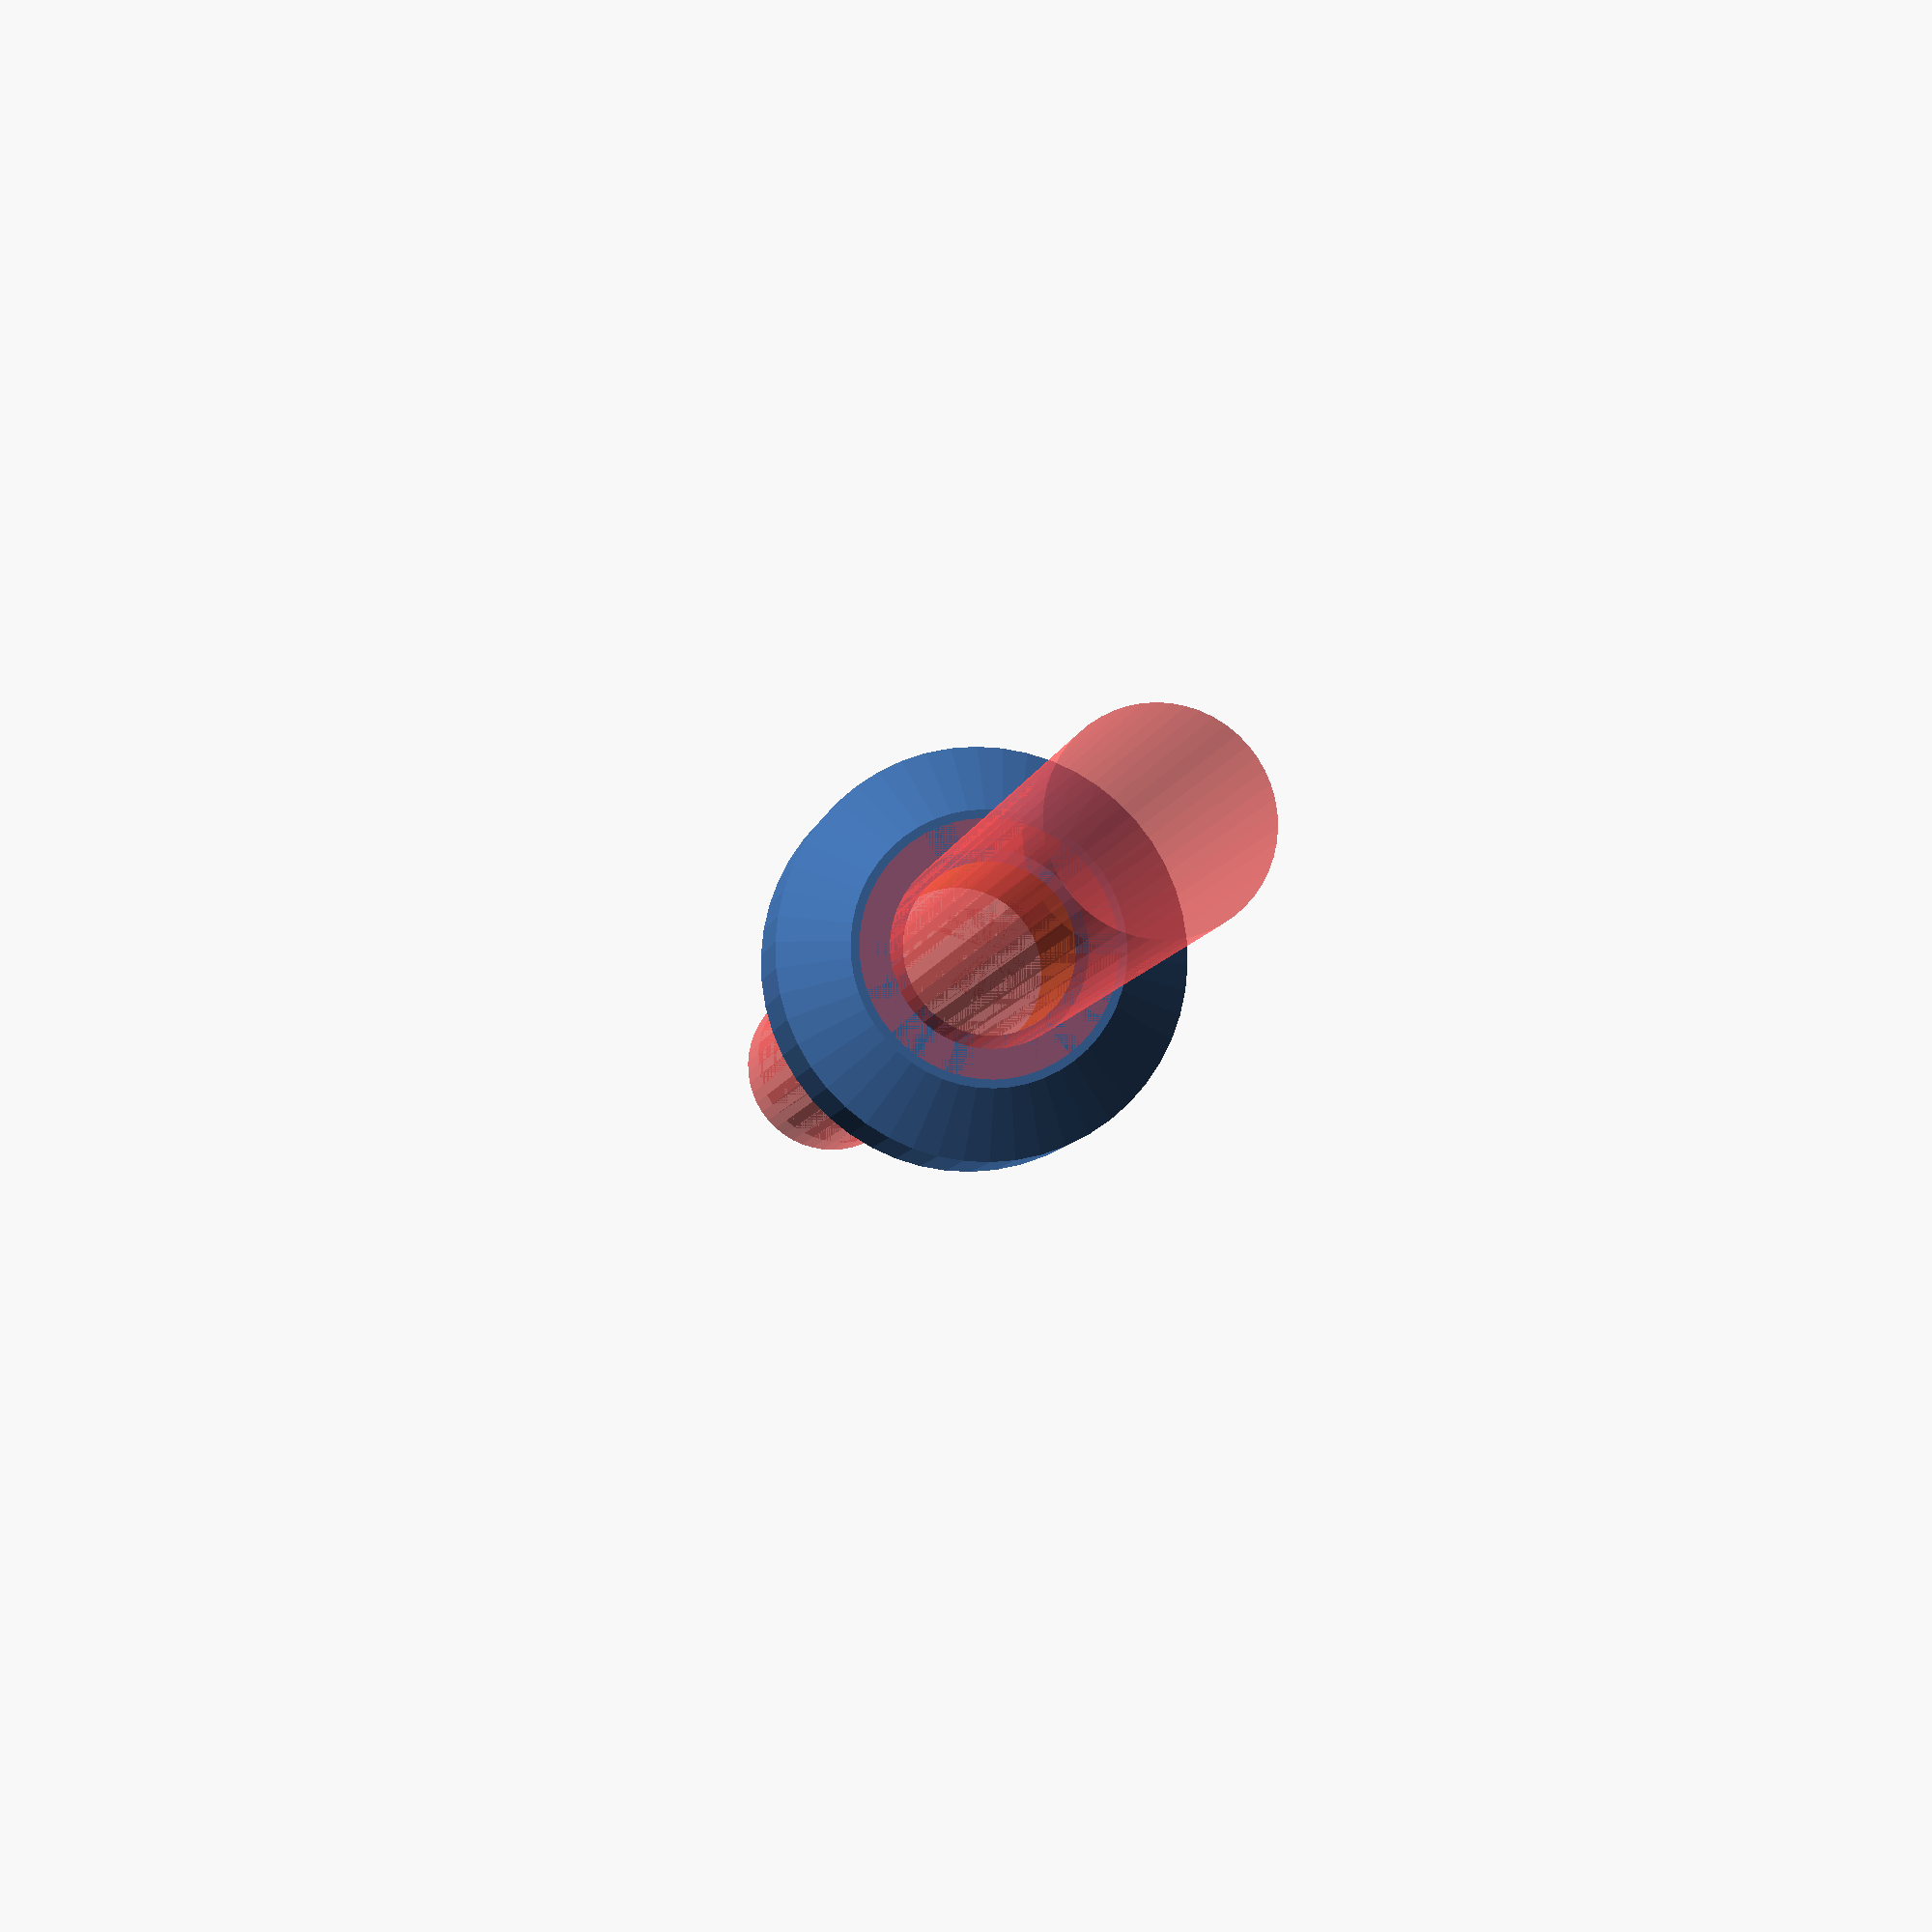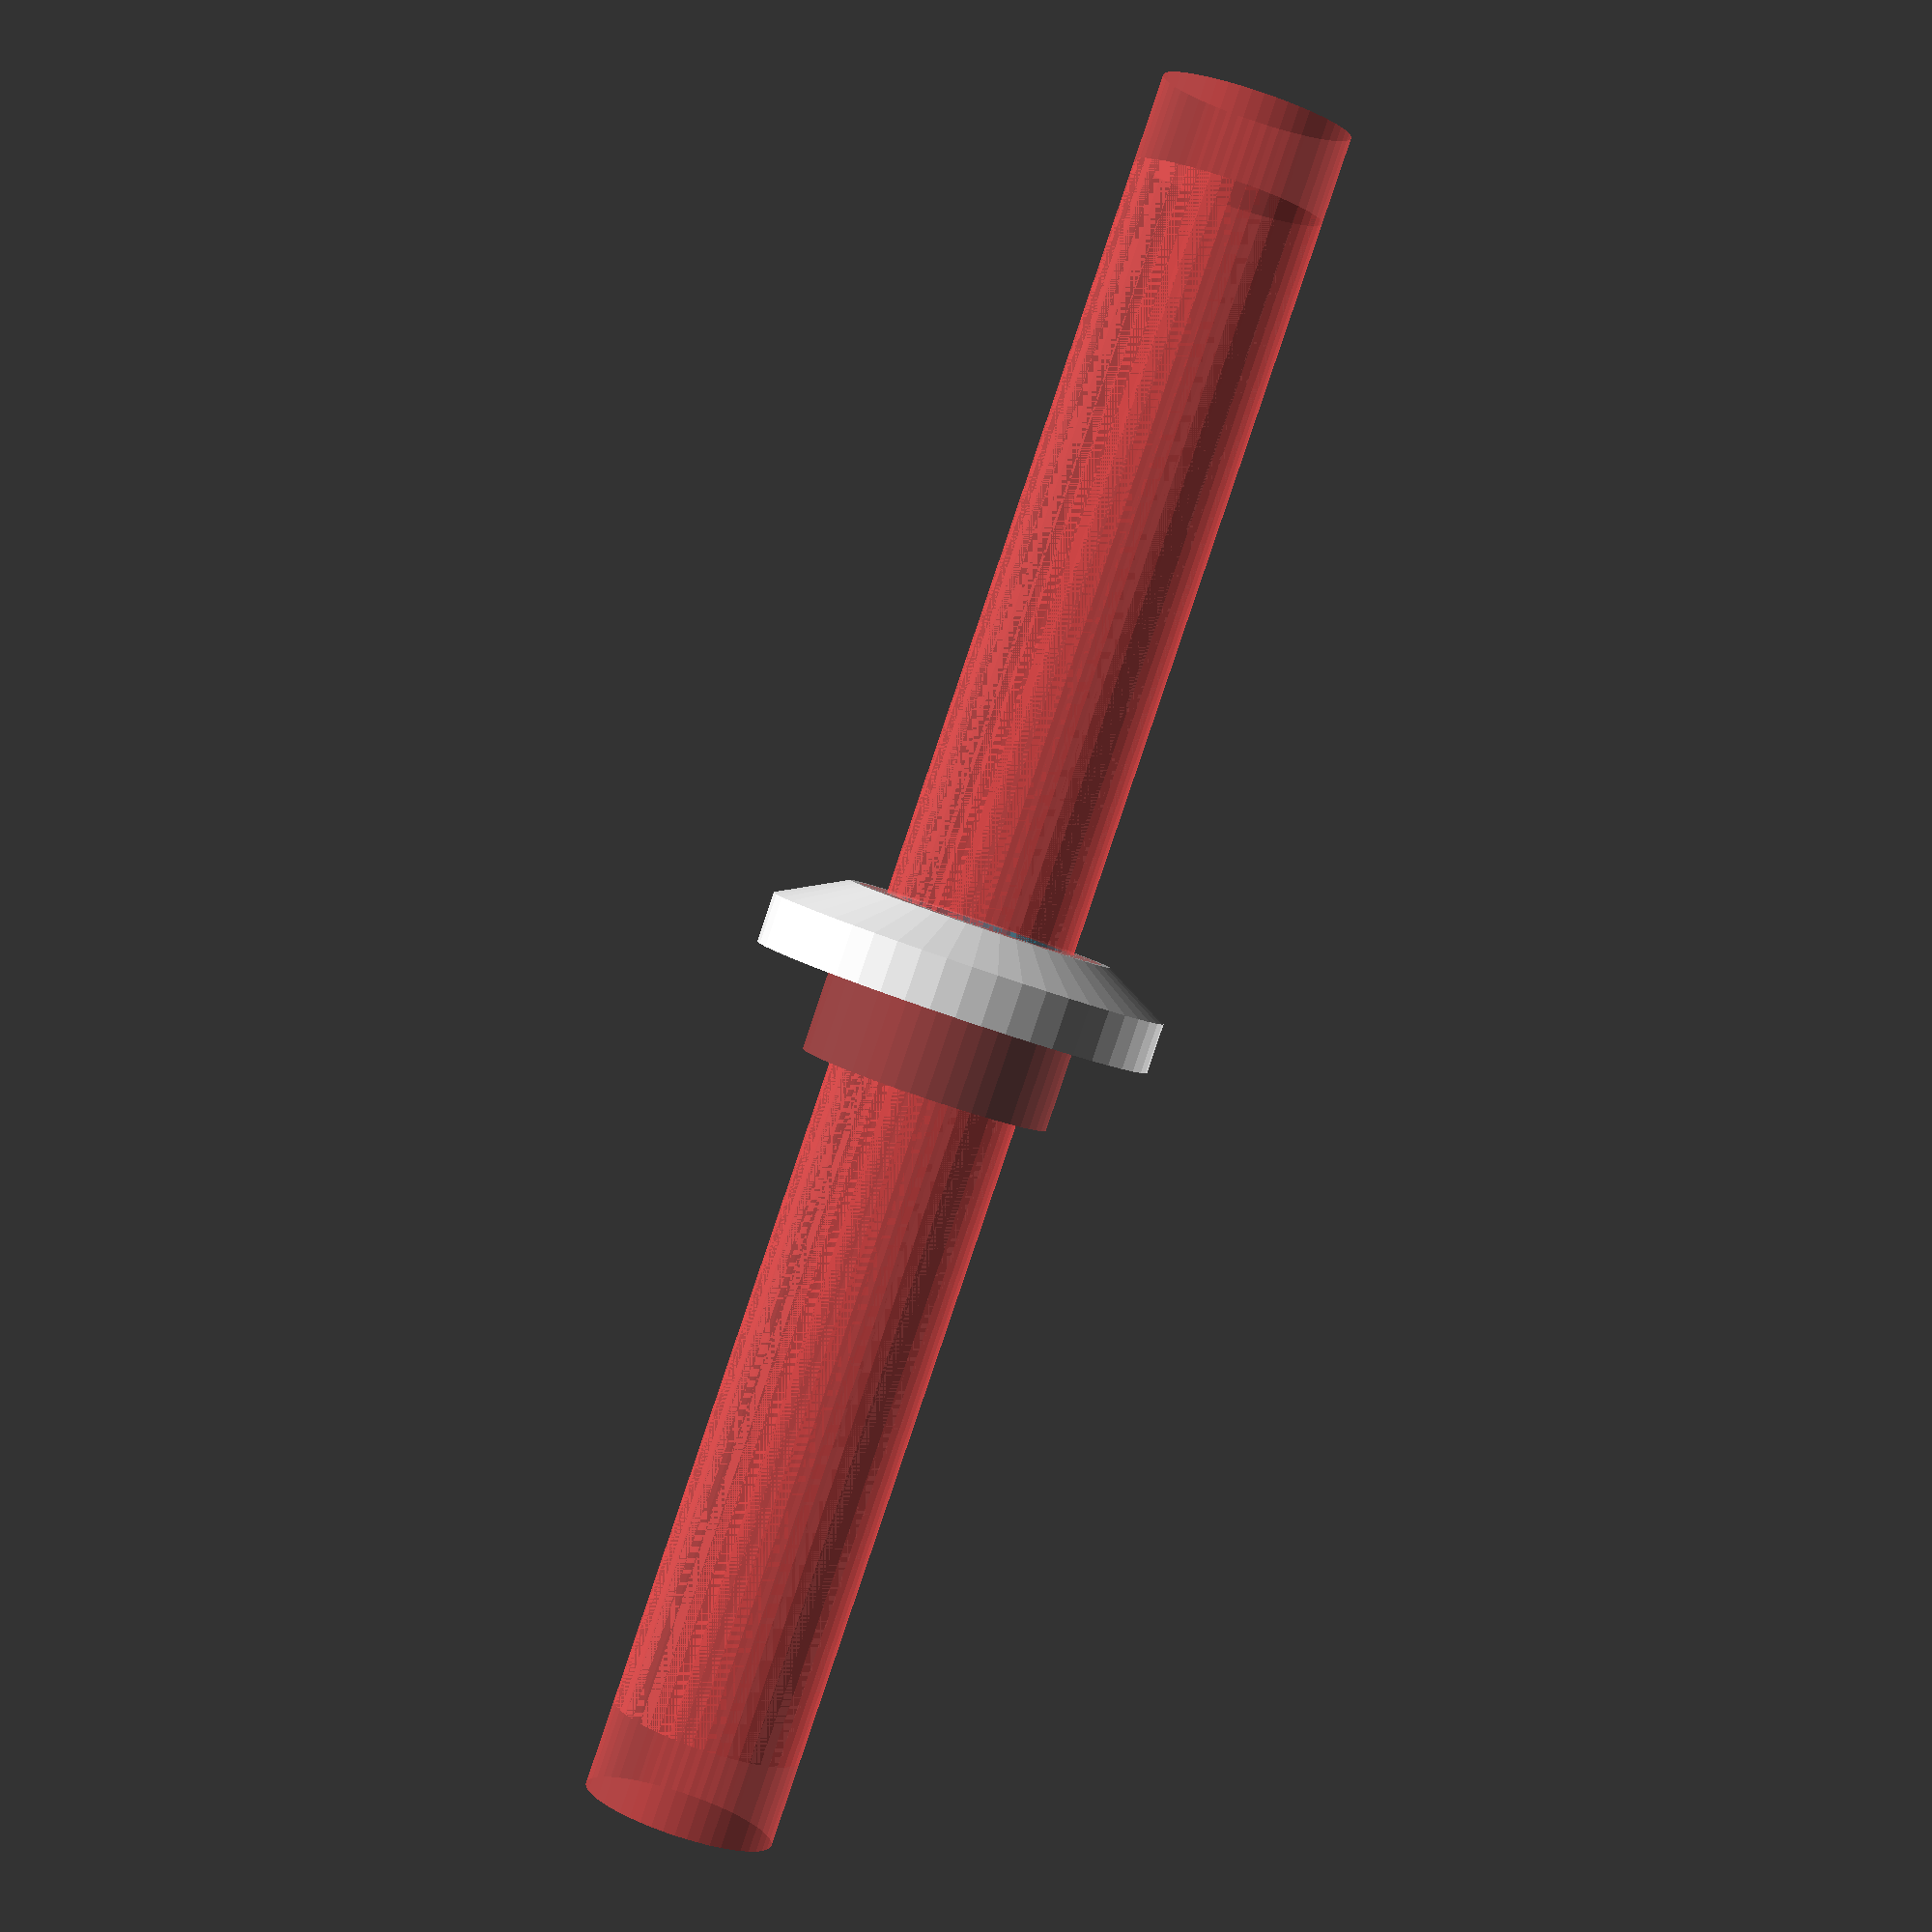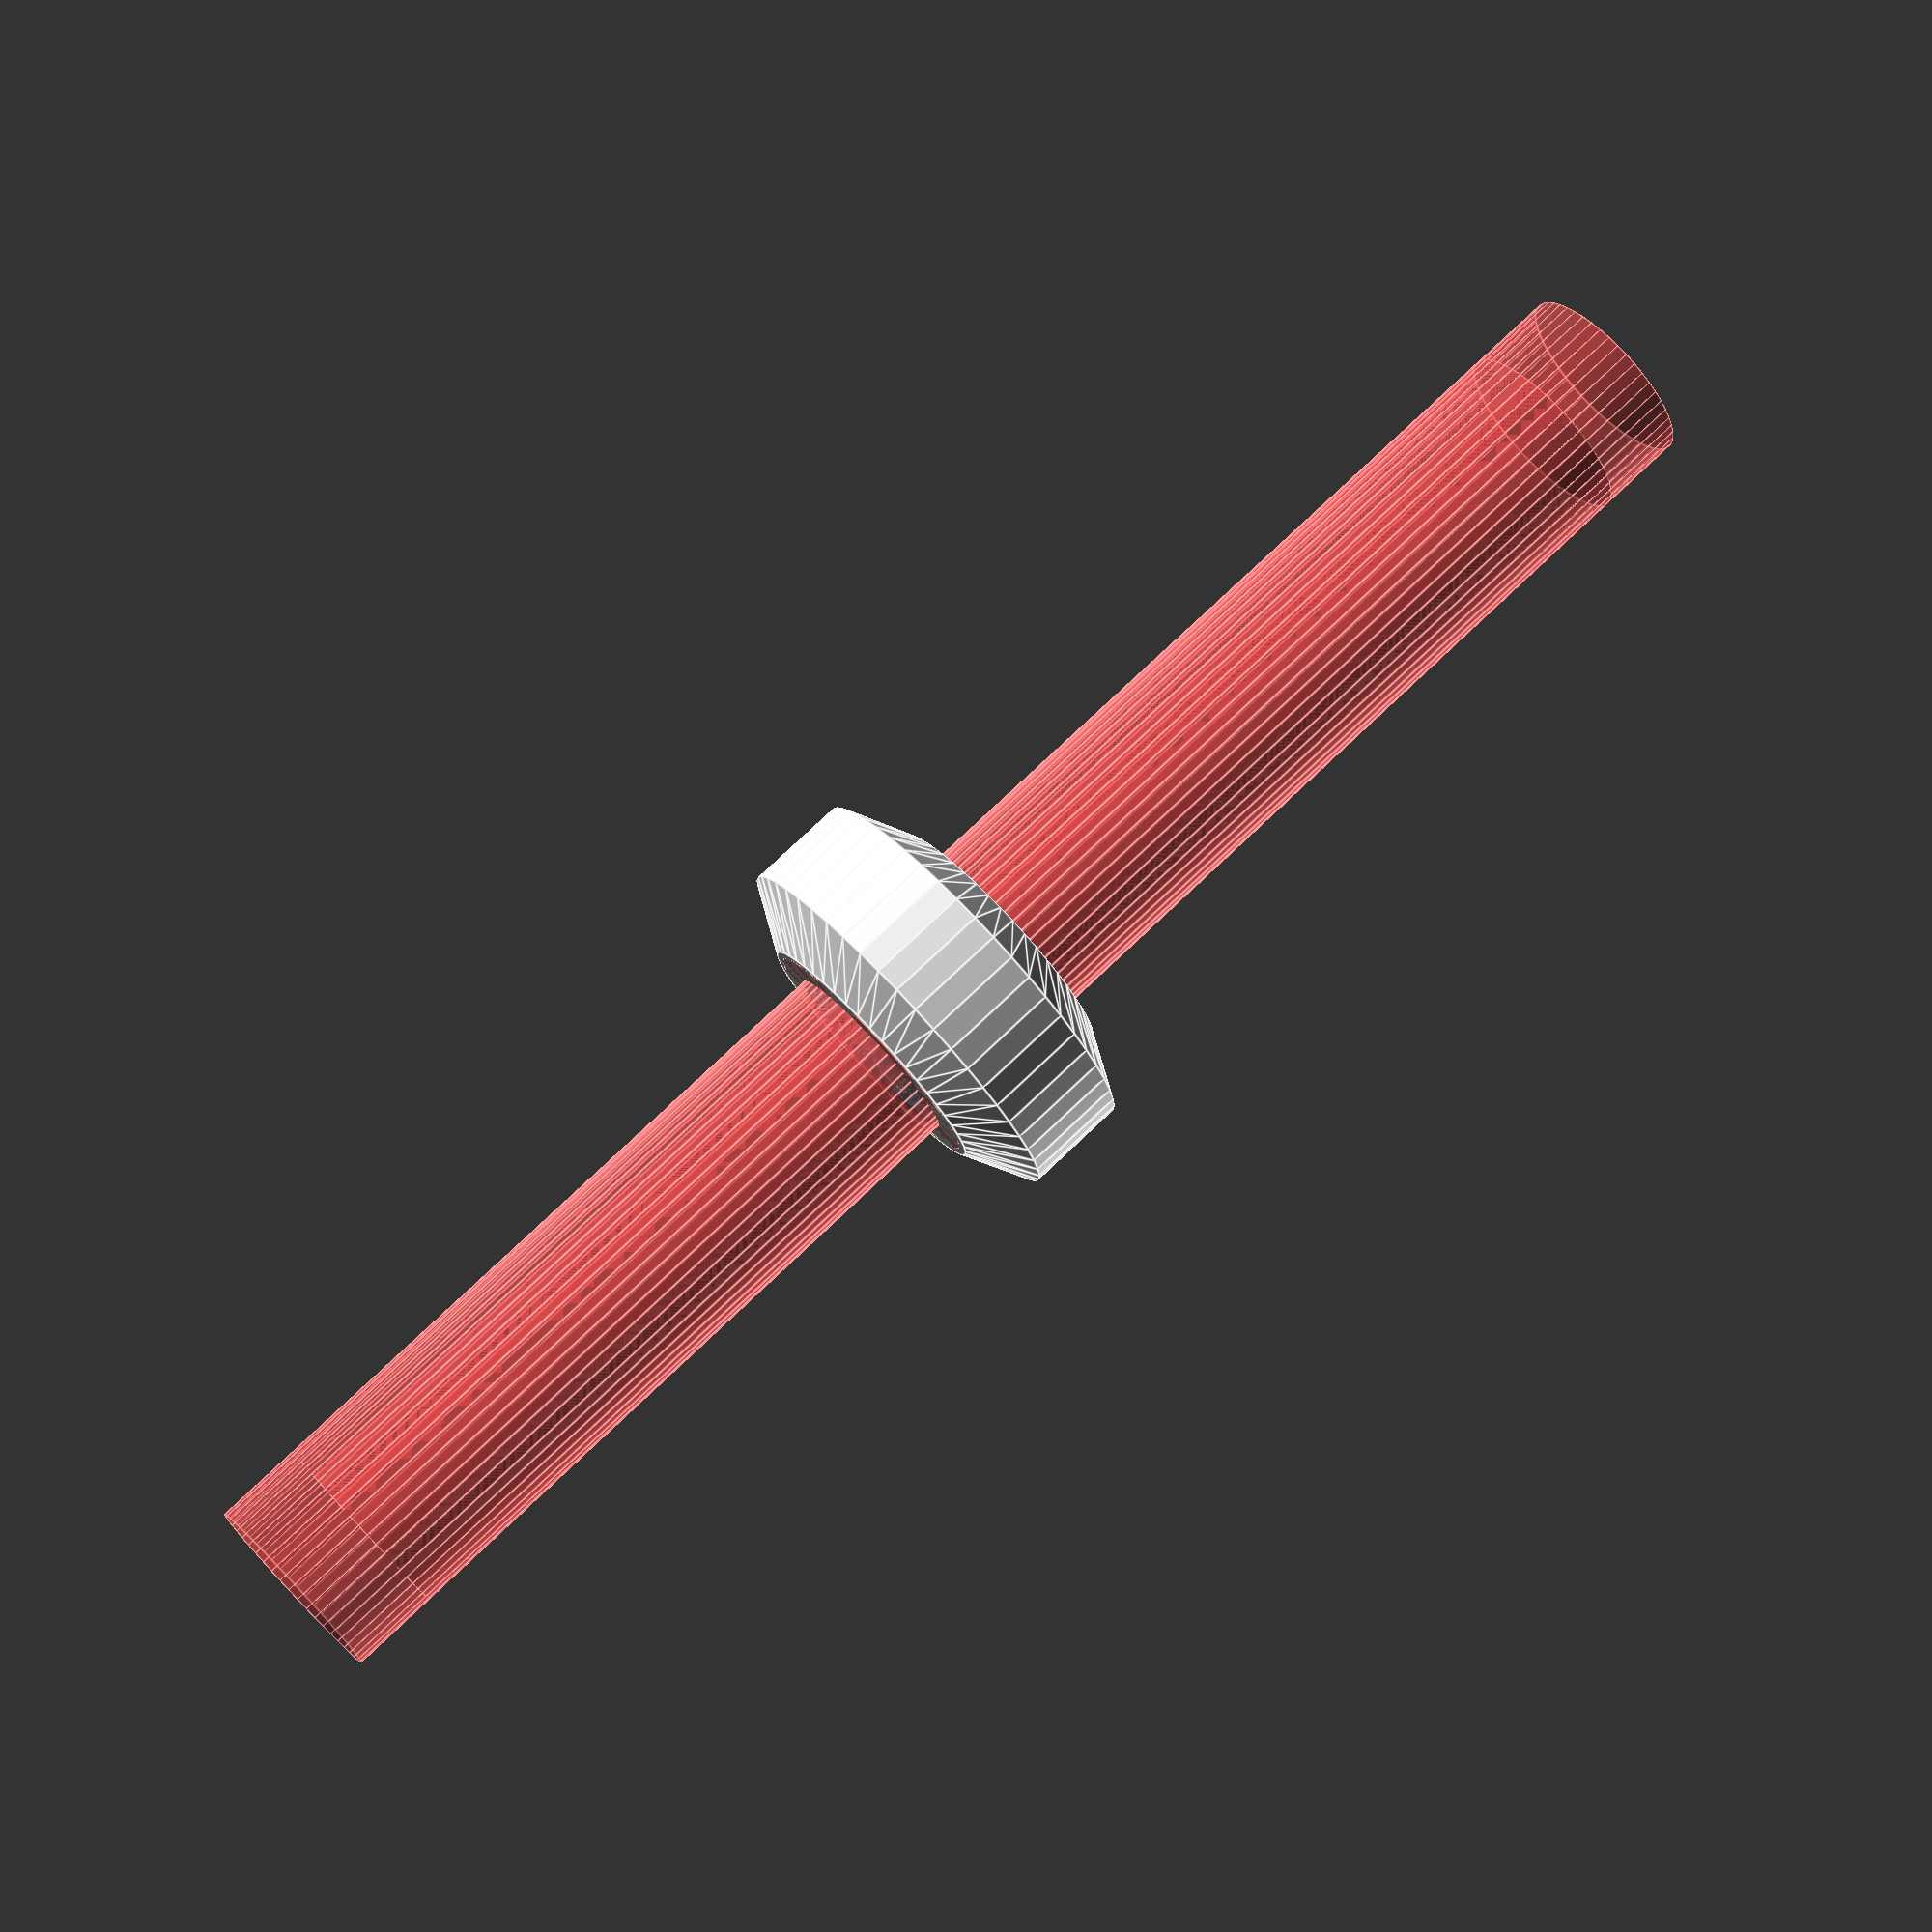
<openscad>
$fn = 50;


difference() {
	union() {
		translate(v = [0, 0, -3.0000000000]) {
			cylinder(h = 6, r = 12.0000000000);
		}
		translate(v = [0, 0, 3.0000000000]) {
			cylinder(h = 2.1000000000, r1 = 12.0000000000, r2 = 8.0000000000);
		}
		translate(v = [0, 0, -5.1000000000]) {
			cylinder(h = 2.1000000000, r1 = 8.0000000000, r2 = 12.0000000000);
		}
	}
	union() {
		translate(v = [0, 0, -100.0000000000]) {
			cylinder(h = 200, r = 5);
		}
		translate(v = [0, 0, 2.6000000000]) {
			translate(v = [0, 0, -2.5000000000]) {
				union() {
					difference() {
						#cylinder(h = 5, r = 7.5000000000);
						#cylinder(h = 5, r = 3.0000000000);
					}
					difference() {
						#translate(v = [0, 0, -50]) {
							cylinder(h = 100, r = 5.7500000000);
						}
					}
				}
			}
		}
		translate(v = [0, 0, -2.6000000000]) {
			translate(v = [0, 0, -2.5000000000]) {
				union() {
					difference() {
						#cylinder(h = 5, r = 7.5000000000);
						#cylinder(h = 5, r = 3.0000000000);
					}
					difference() {
						#translate(v = [0, 0, -50]) {
							cylinder(h = 100, r = 5.7500000000);
						}
					}
				}
			}
		}
		translate(v = [-250.0000000000, -250.0000000000, 0]) {
			cube(size = [500, 500, 500]);
		}
		translate(v = [-250.0000000000, -250.0000000000, 0]) {
			cube(size = [500, 500, 500]);
		}
		translate(v = [-250.0000000000, -250.0000000000, 0]) {
			cube(size = [500, 500, 500]);
		}
	}
}
</openscad>
<views>
elev=187.7 azim=167.4 roll=190.2 proj=p view=solid
elev=267.8 azim=335.8 roll=18.7 proj=p view=wireframe
elev=282.1 azim=33.4 roll=46.6 proj=p view=edges
</views>
